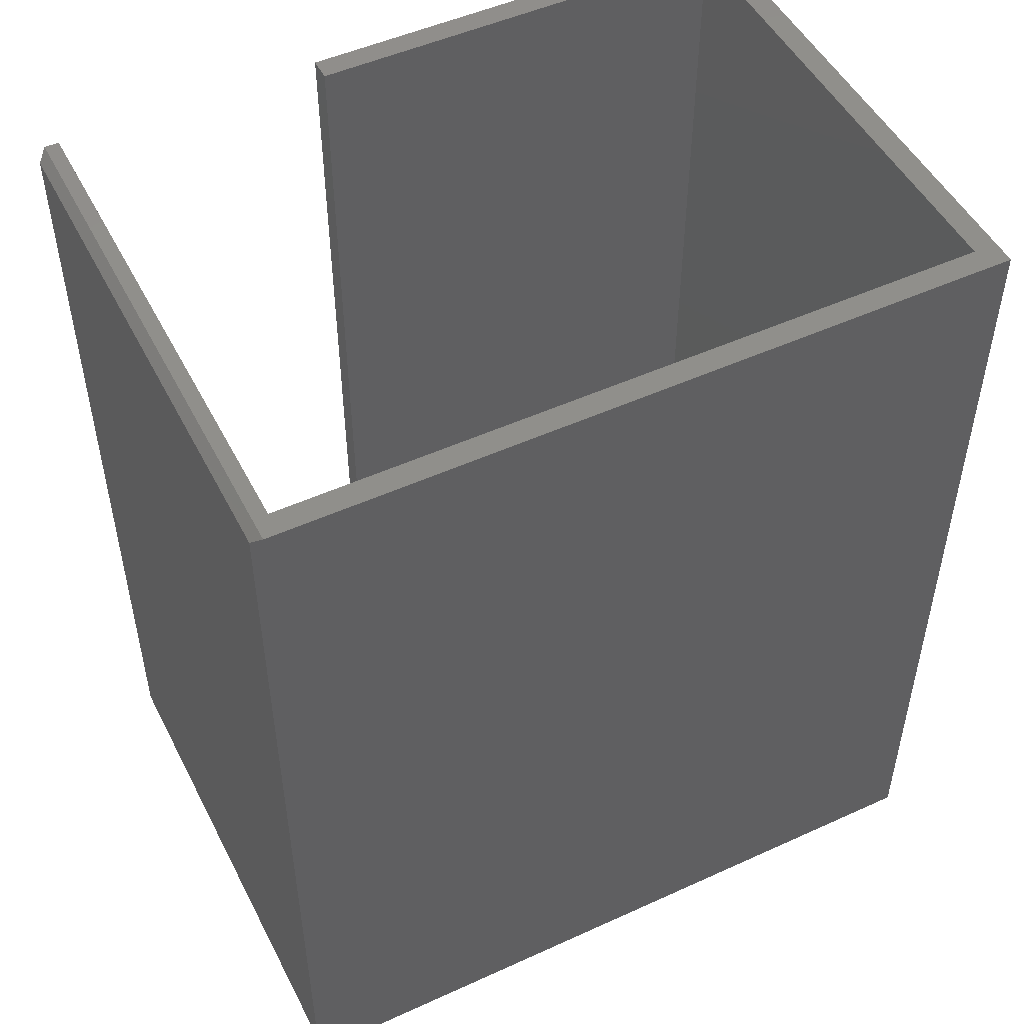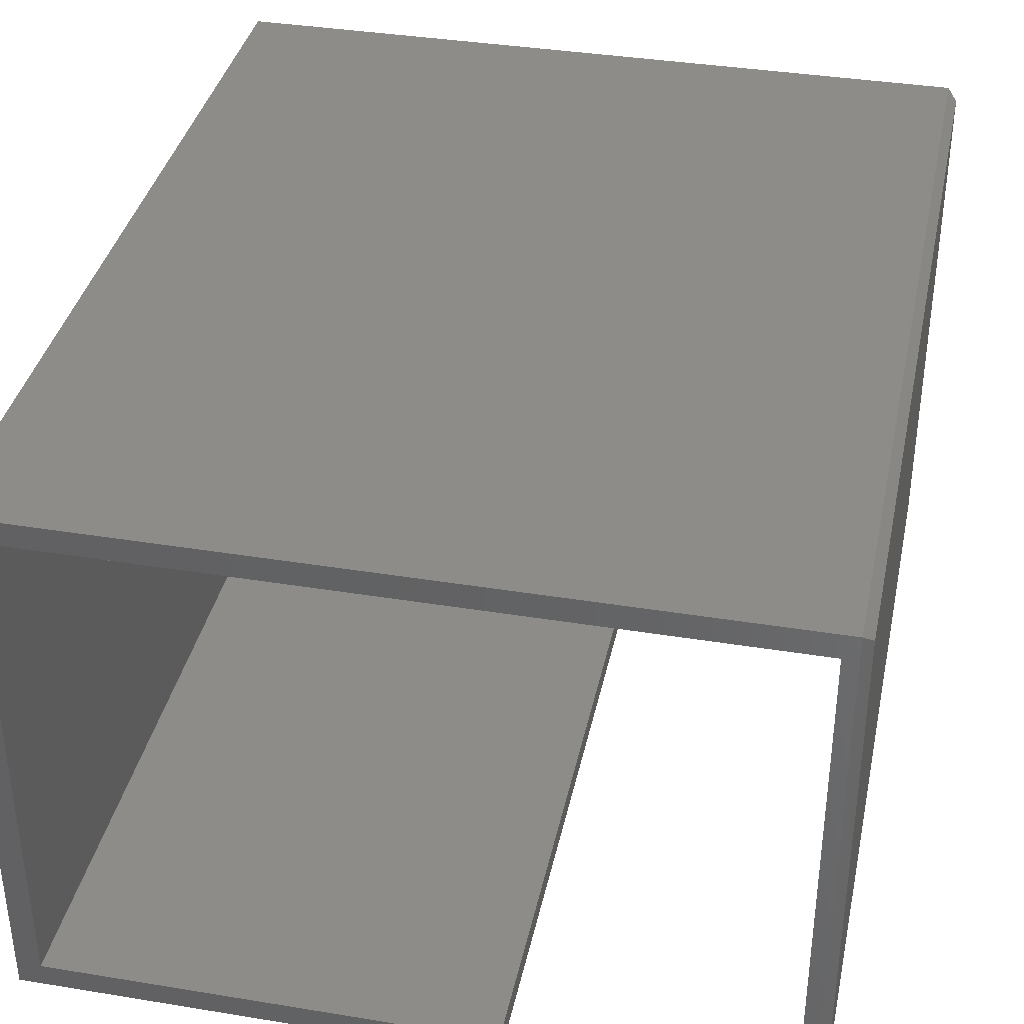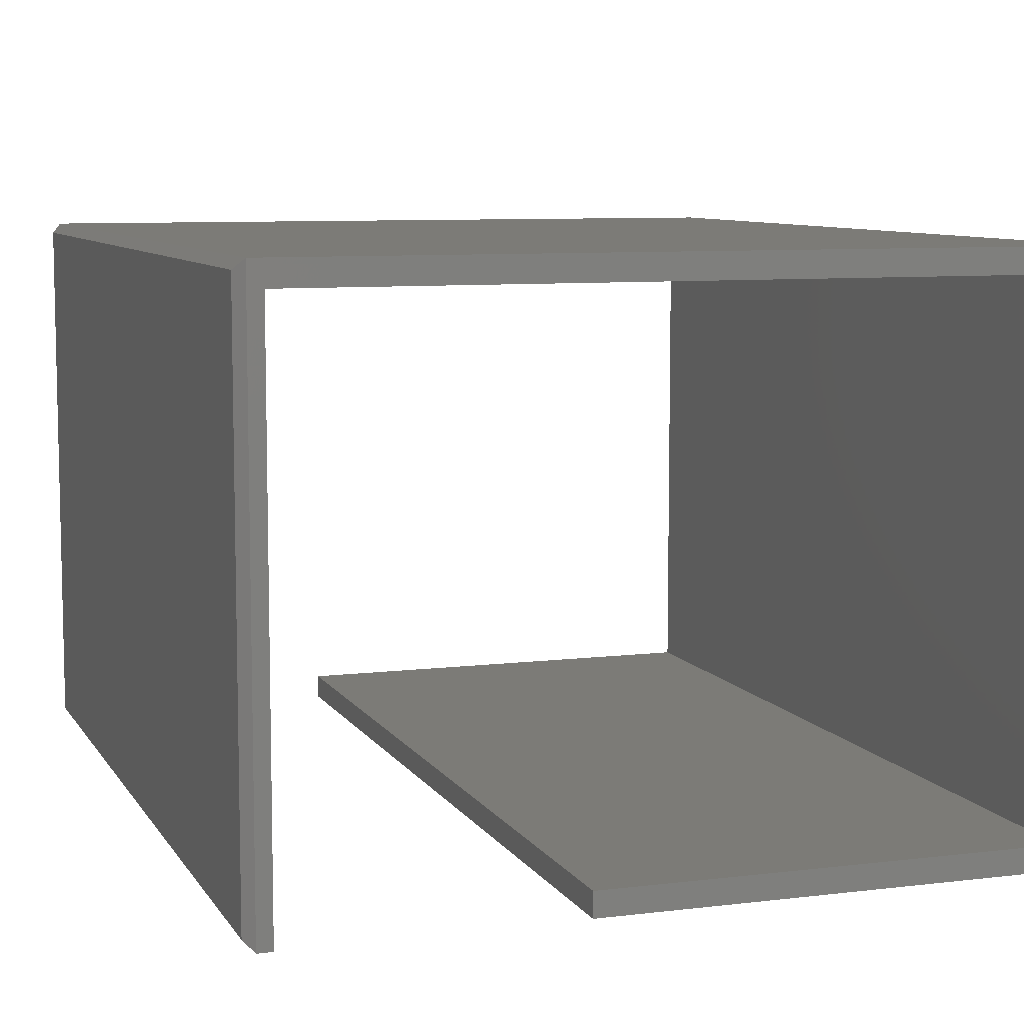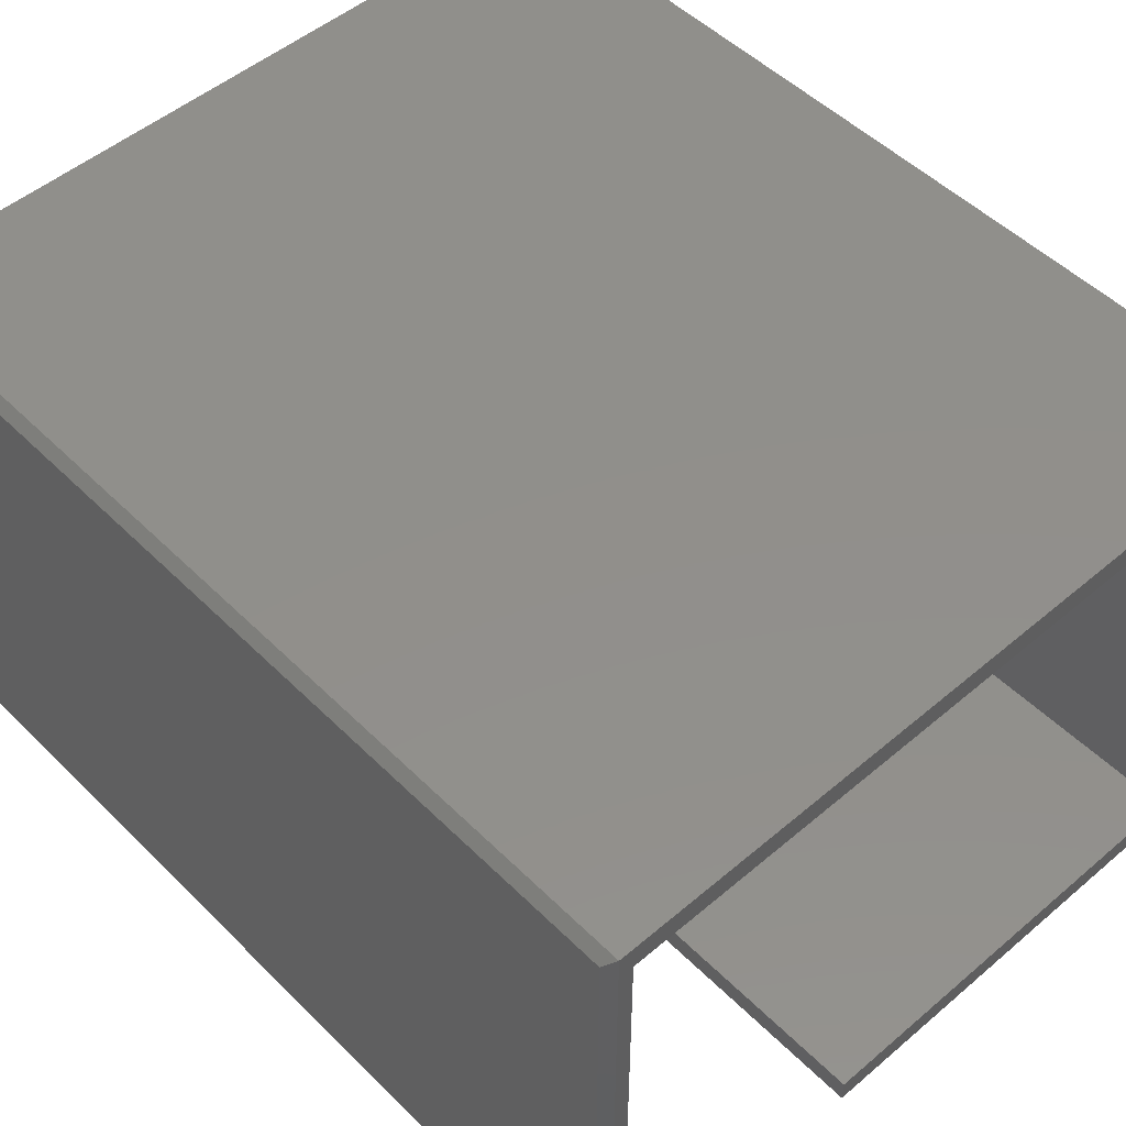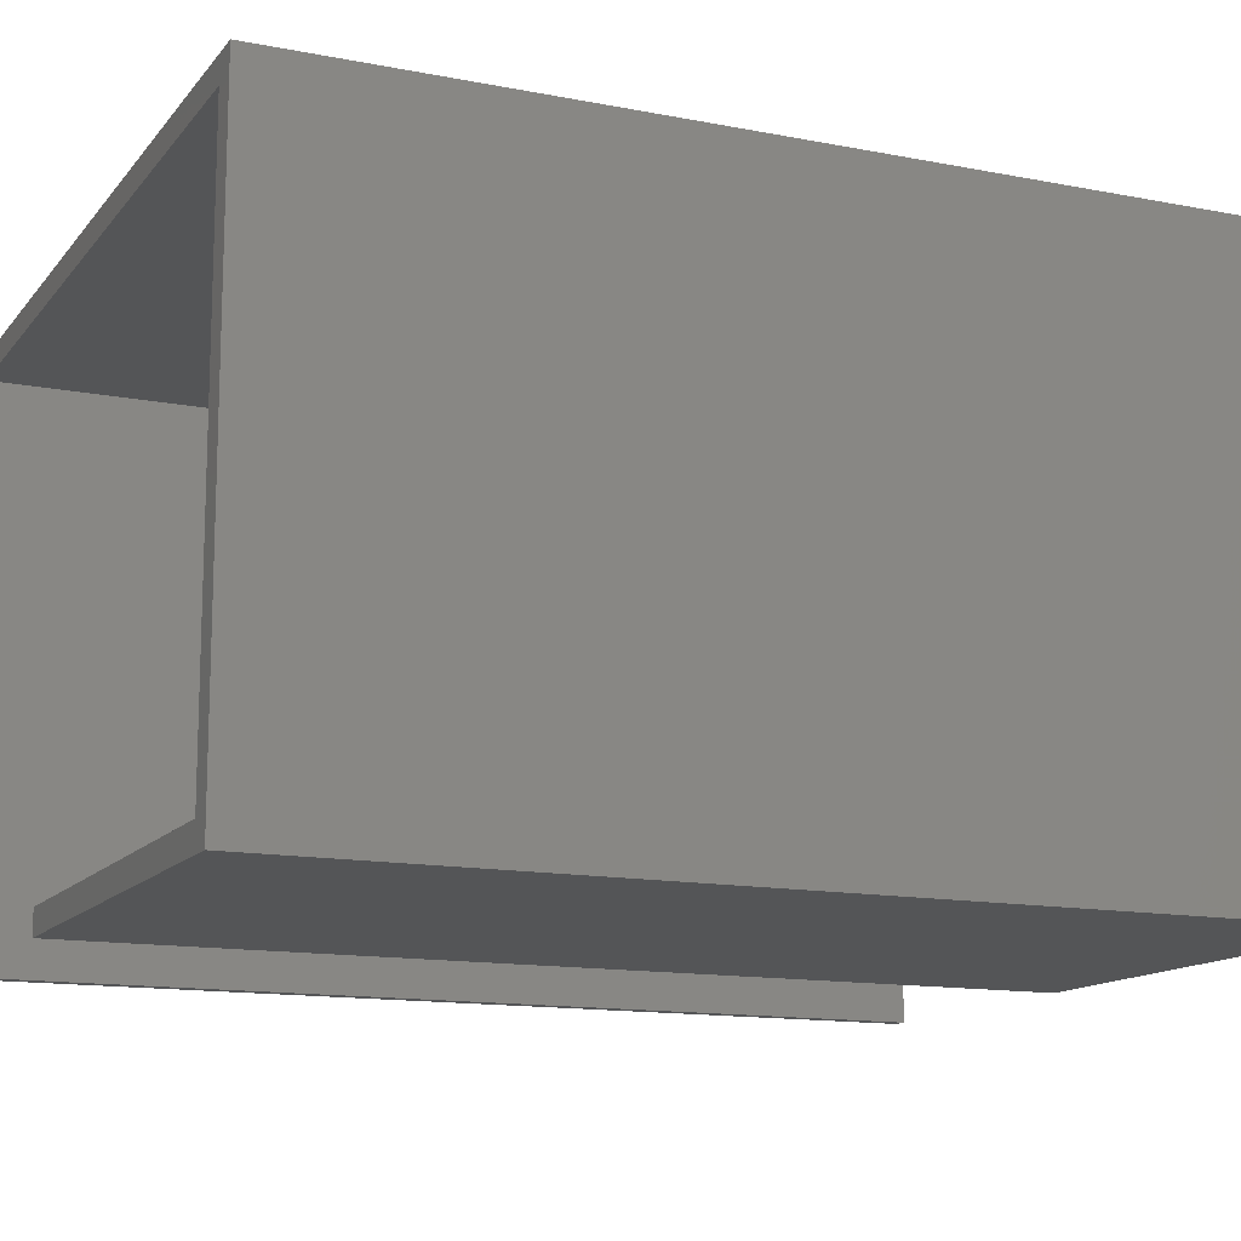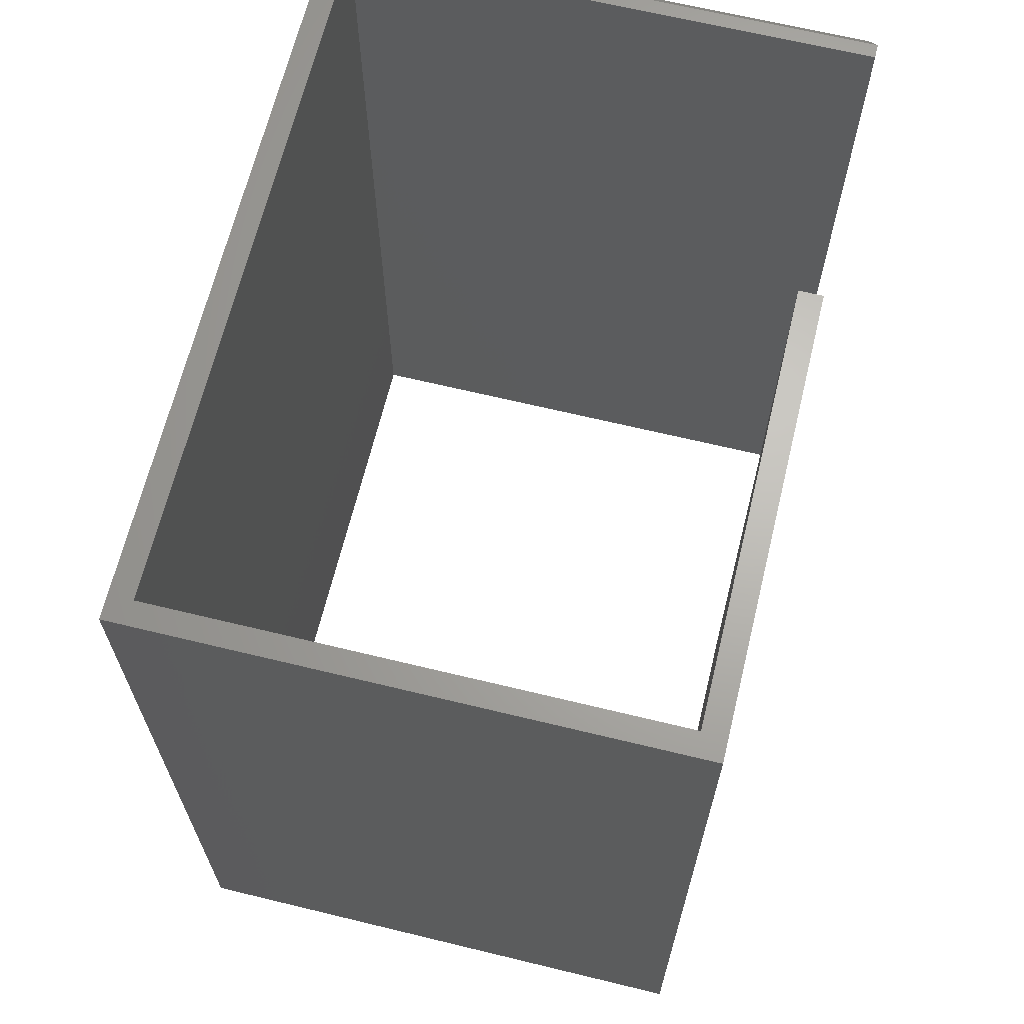
<metadata>
{"format":"stl","ext":"stl","renderer":"f3d","projection":"perspective","resolution":1024,"background":"white","views":[{"elev":50.0,"azim":153.4,"up":"+Z"},{"elev":37.2,"azim":11.9,"up":"+Y"},{"elev":8.2,"azim":161.2,"up":"+Y"},{"elev":50.5,"azim":137.1,"up":"+Y"},{"elev":-13.4,"azim":-113.9,"up":"+Y"},{"elev":66.1,"azim":-76.3,"up":"+Z"}]}
</metadata>
<code>
# stl→obj: 24 verts, 44 faces
v -0.001234 0 0.75
v -0.001234 0.01974 0.75
v -0.3828 0 0.75
v -0.3631 0.01974 0.75
v -0.3828 0.4539 0.75
v -0.3631 0.4342 0.75
v 0.2344 0.4539 0.75
v 0.2225 0.4342 0.75
v 0.2344 0 0.75
v 0.2225 0 0.75
v -0.3828 0.4539 0
v -0.3631 0.01974 0
v -0.3828 0 0
v -0.001234 0.01974 0
v -0.001234 0 0
v -0.3631 0.4342 0
v 0.2344 0.4539 0
v 0.2225 0.4342 0
v 0.2344 0 0
v 0.2225 0 0
v 0.2422 0.007812 0.007812
v 0.2422 0.4461 0.007812
v 0.2422 0.007812 0.7422
v 0.2422 0.4461 0.7422
f 1 2 3
f 3 2 4
f 3 4 5
f 5 4 6
f 5 6 7
f 7 6 8
f 7 8 9
f 9 8 10
f 11 12 13
f 13 12 14
f 13 14 15
f 12 11 16
f 16 11 17
f 16 17 18
f 18 17 19
f 18 19 20
f 17 11 7
f 7 11 5
f 21 22 23
f 23 22 24
f 20 19 10
f 10 19 9
f 19 21 9
f 9 21 23
f 19 17 21
f 21 17 22
f 17 7 22
f 22 7 24
f 9 23 7
f 7 23 24
f 11 13 5
f 5 13 3
f 18 20 8
f 8 20 10
f 16 18 6
f 6 18 8
f 12 16 4
f 4 16 6
f 14 12 2
f 2 12 4
f 15 14 1
f 1 14 2
f 13 15 3
f 3 15 1

</code>
